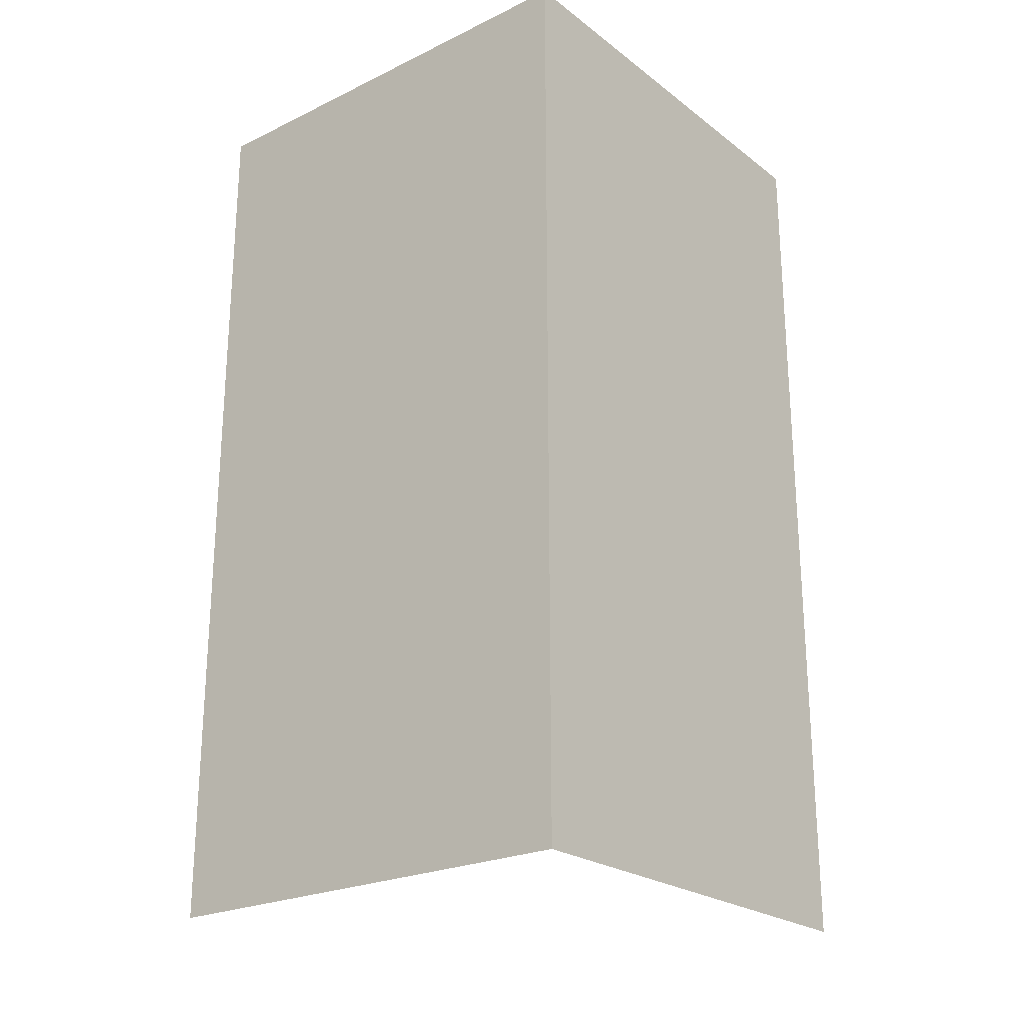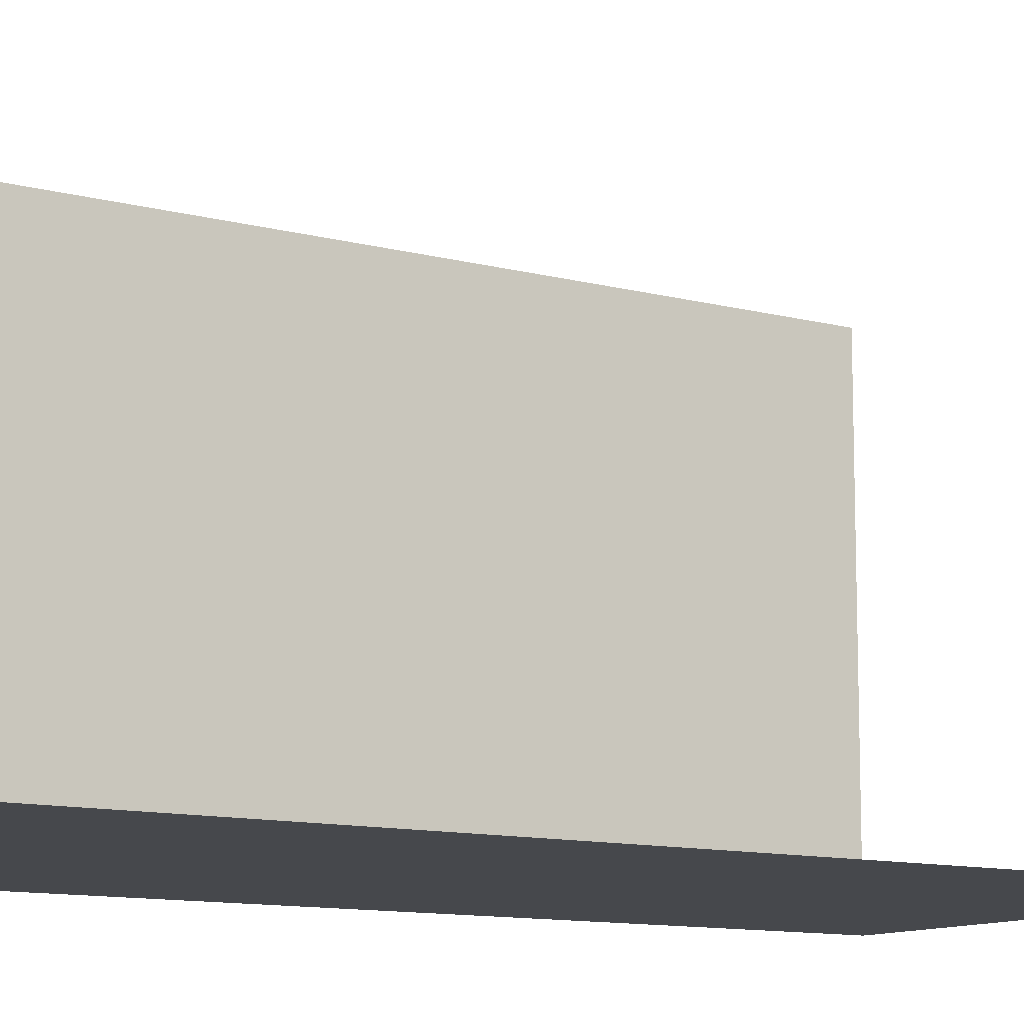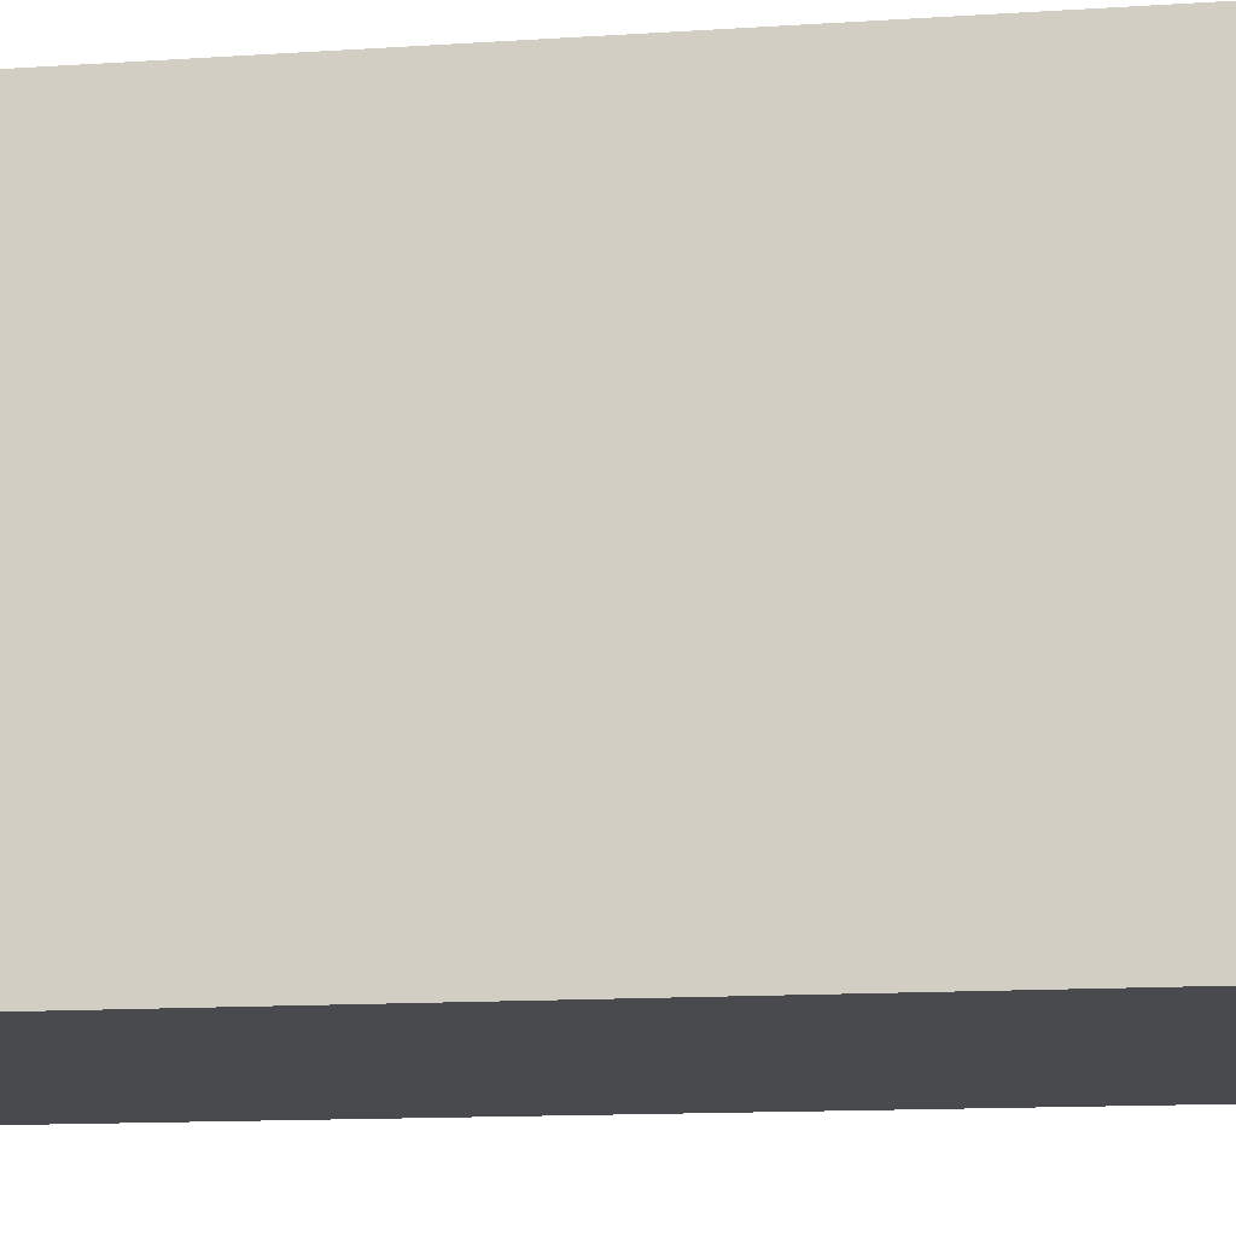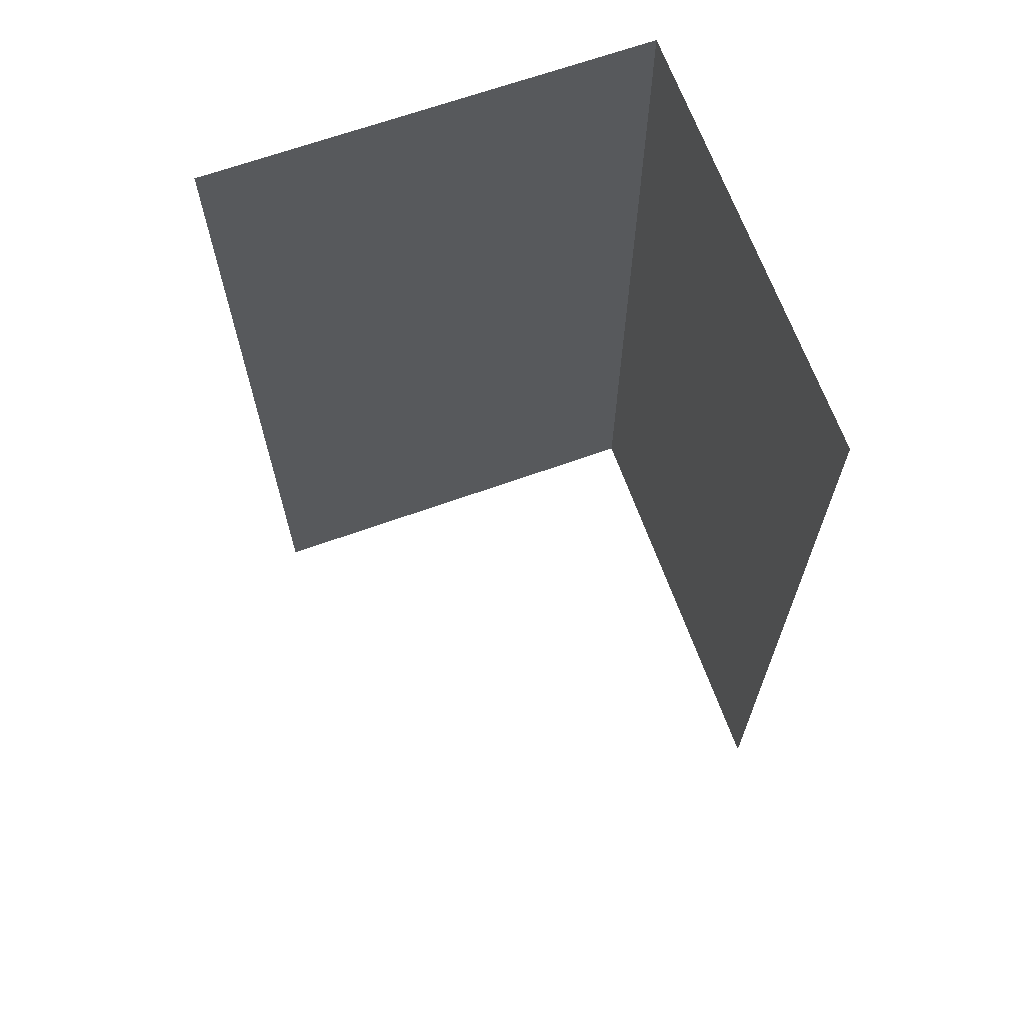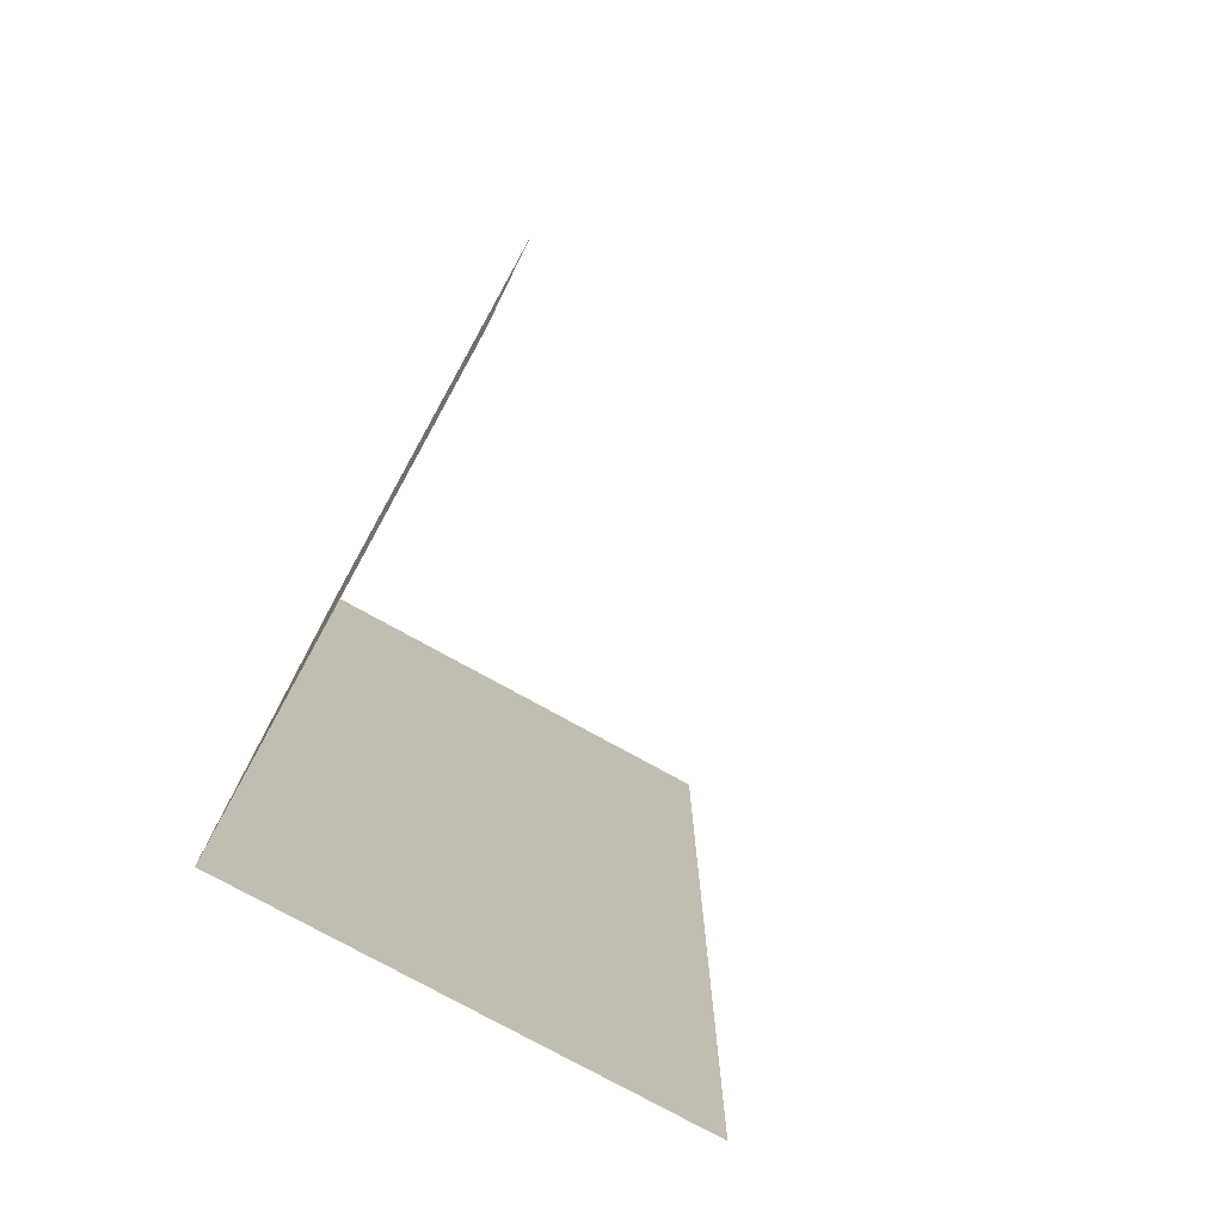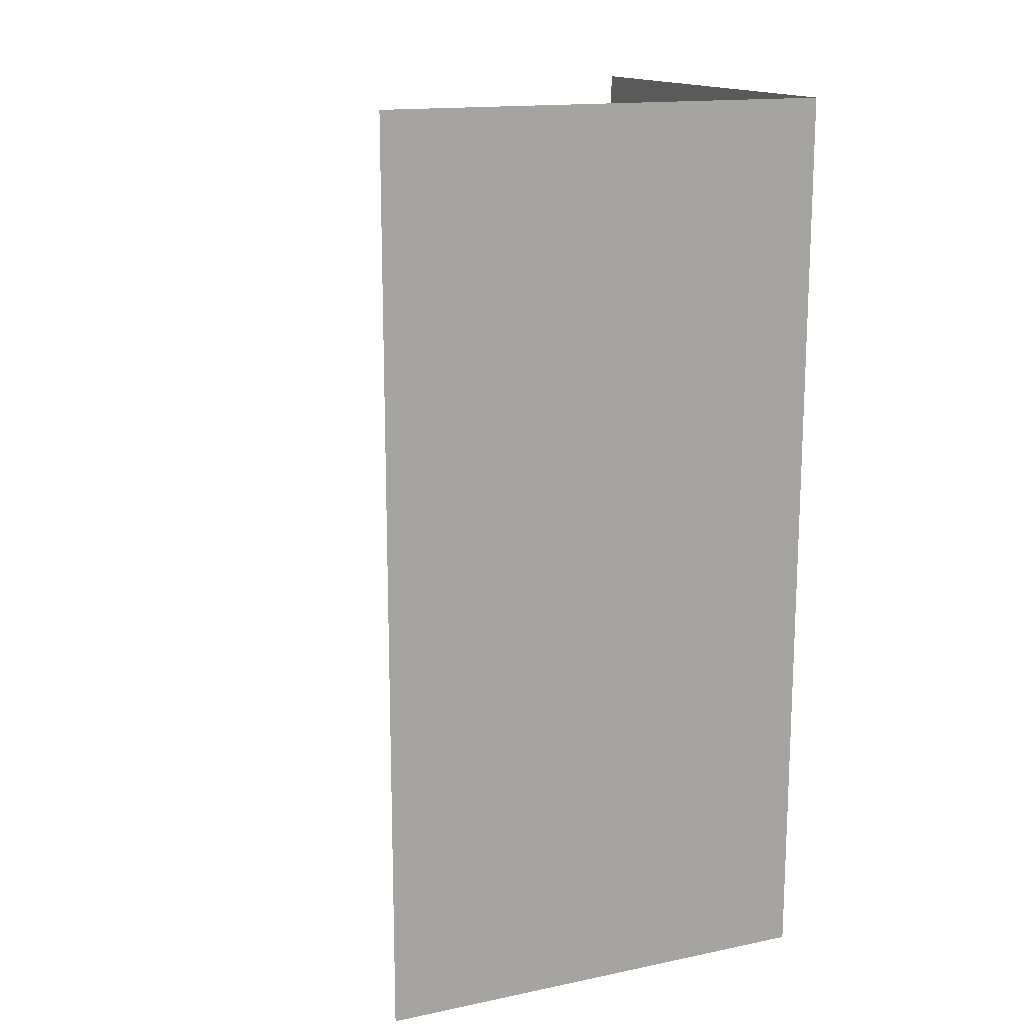
<metadata>
{"format":"obj","ext":"obj","renderer":"f3d","projection":"perspective","resolution":1024,"background":"white","views":[{"elev":-23.5,"azim":128.9,"up":"+Y"},{"elev":-11.1,"azim":-123.3,"up":"+Z"},{"elev":-13.1,"azim":98.7,"up":"+Z"},{"elev":66.7,"azim":-19.8,"up":"+Y"},{"elev":-76.9,"azim":-119.0,"up":"+Y"},{"elev":15.4,"azim":66.6,"up":"+Y"}]}
</metadata>
<code>
o 1011_1011_立方体.182
v -0 -0.5 0.5
v -0 0.5 0.5
v -0 -0.5 0
v -0 0.5 0
v -0.5 -0.5 -0
v -0.5 0.5 -0
f 3 6 5
f 1 4 3
f 3 4 6
f 1 2 4

</code>
